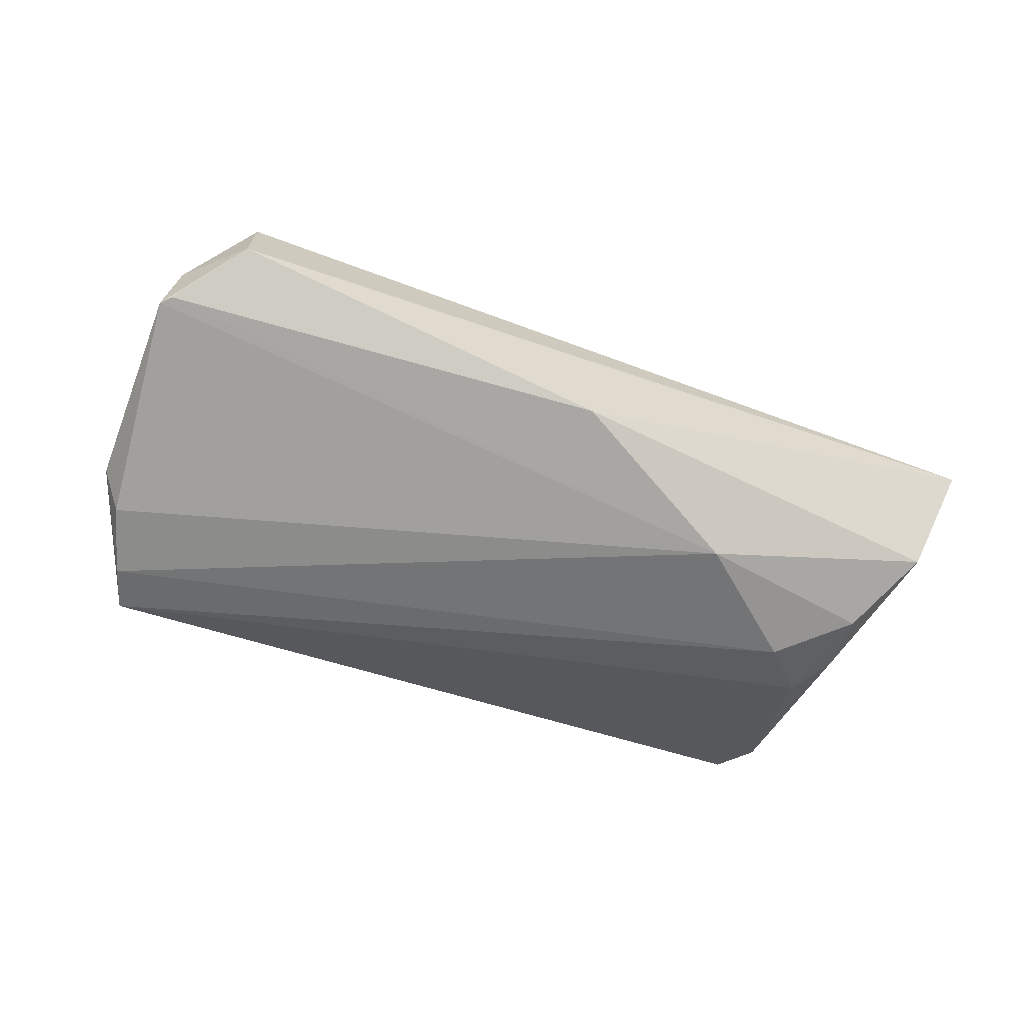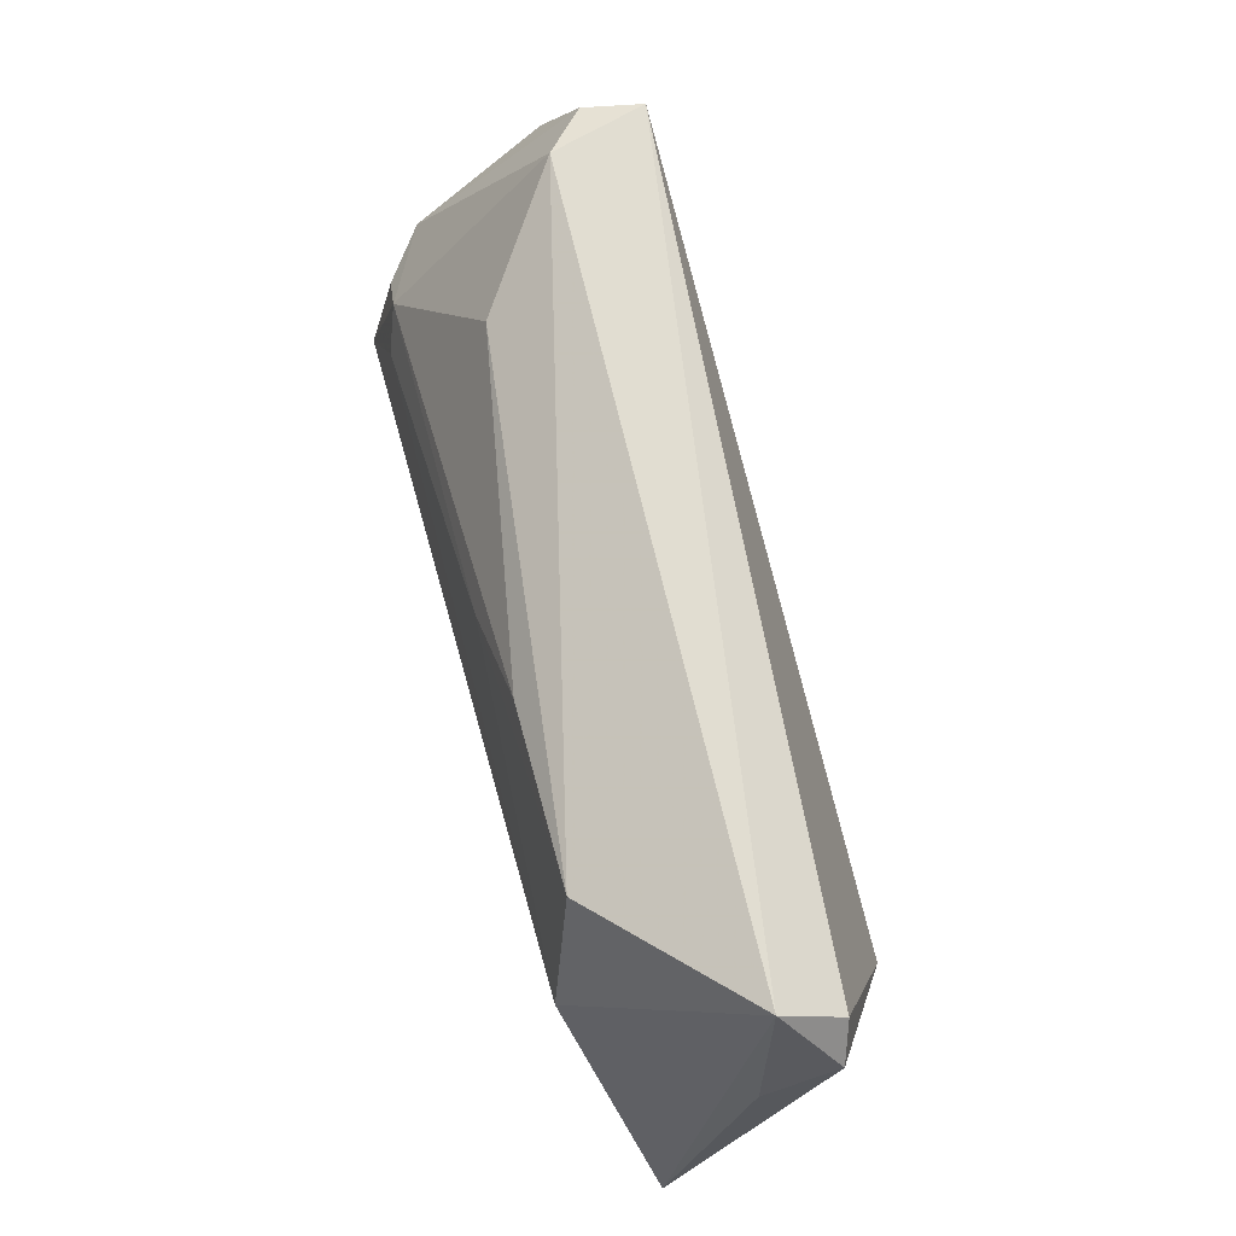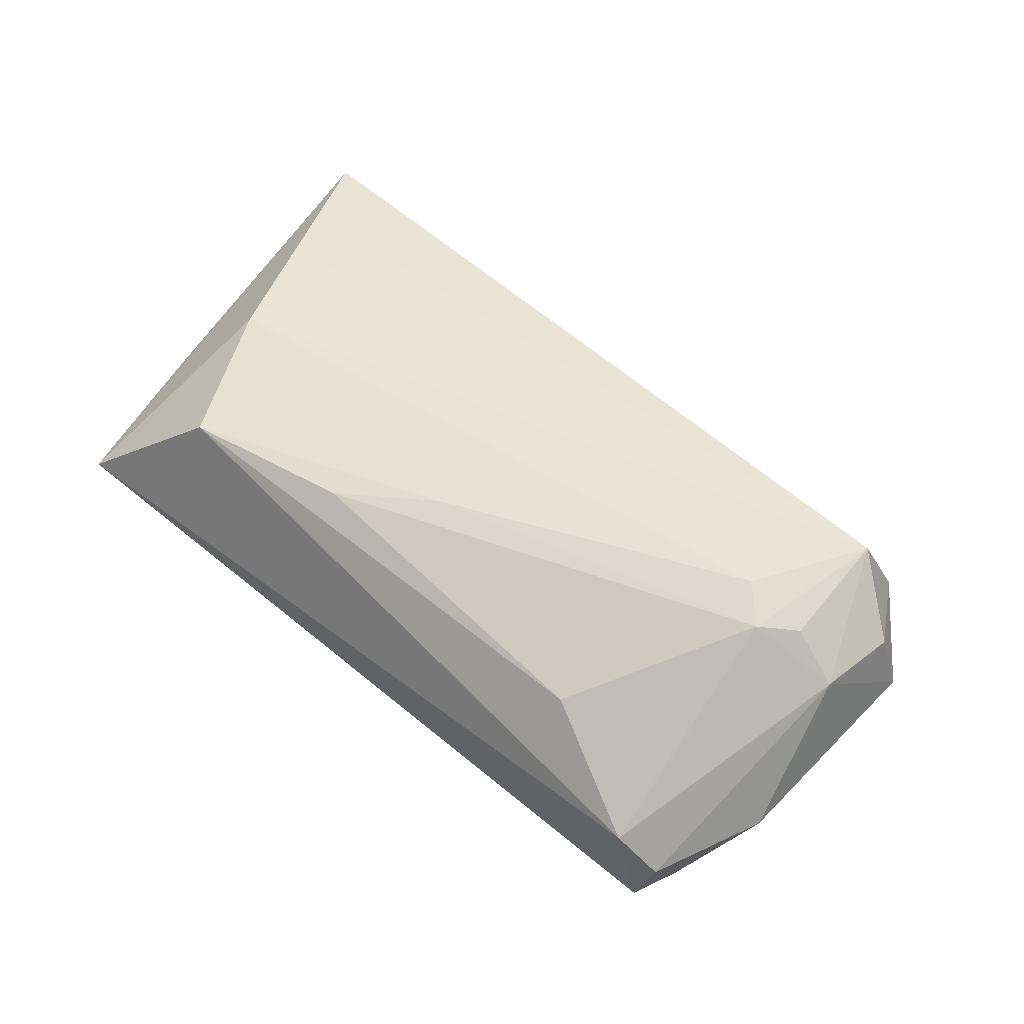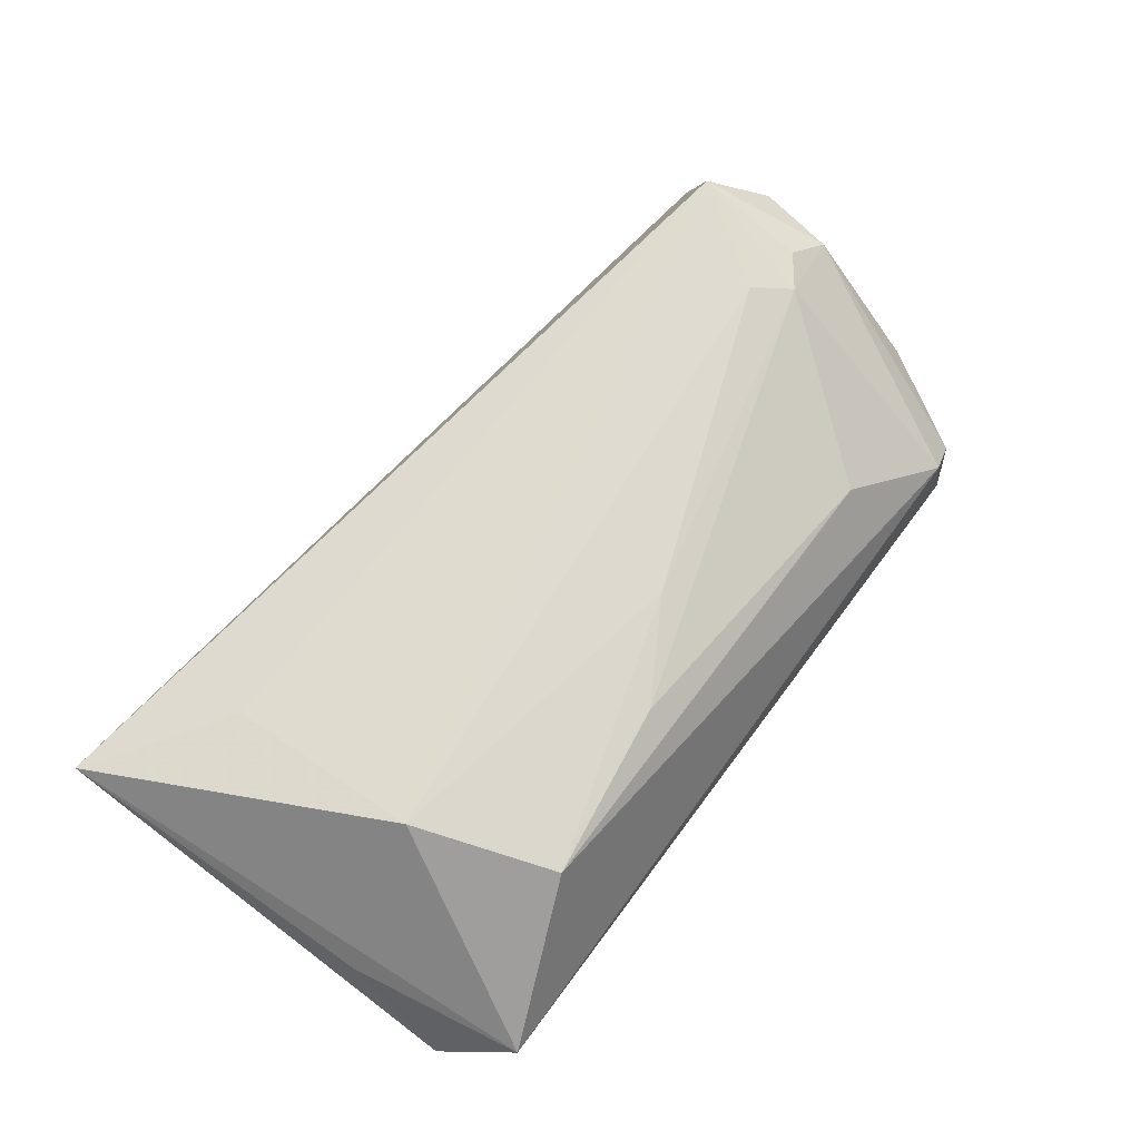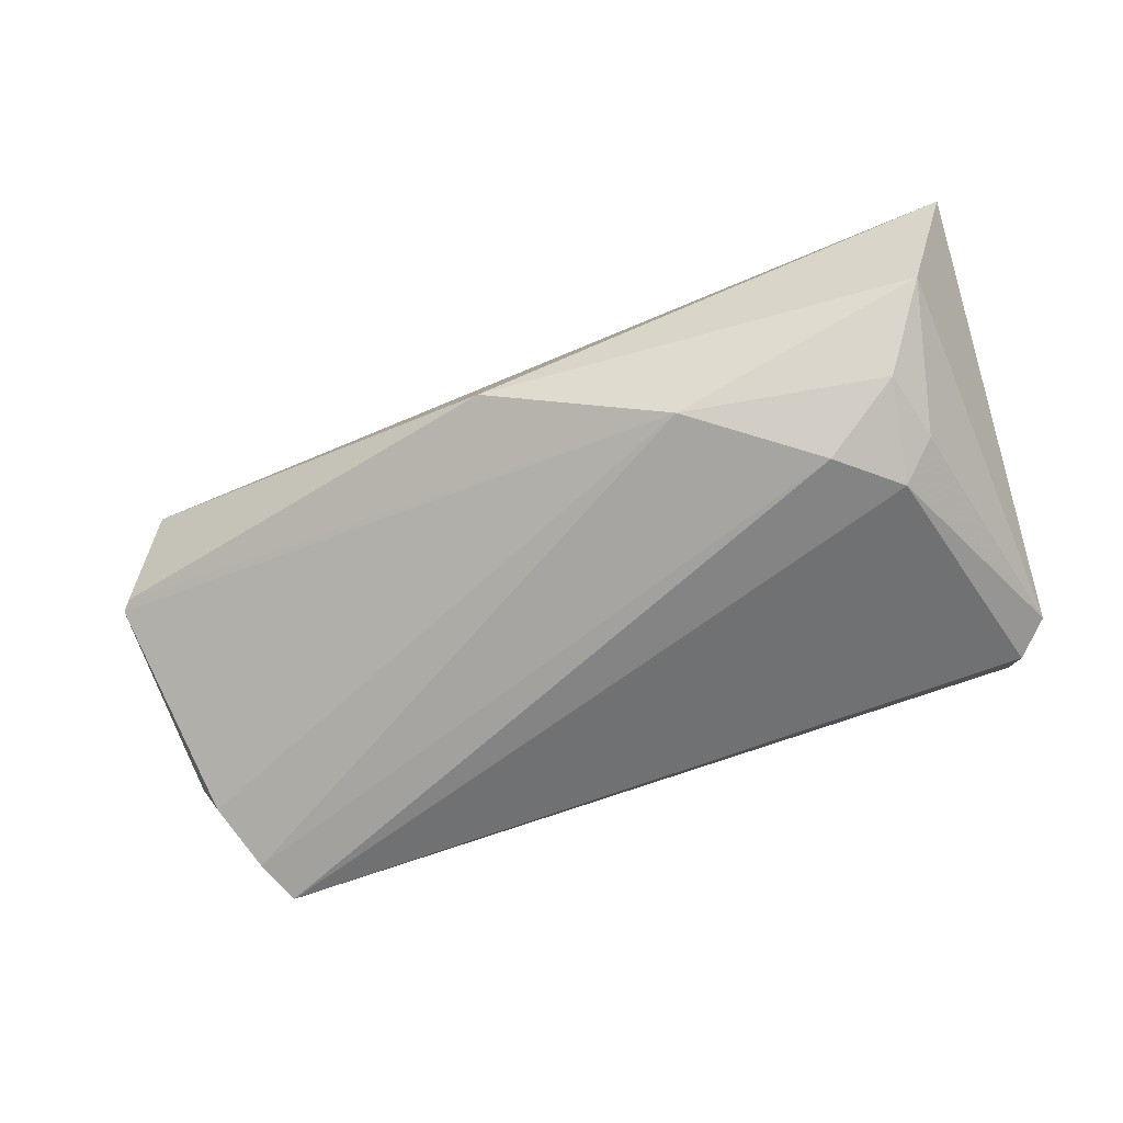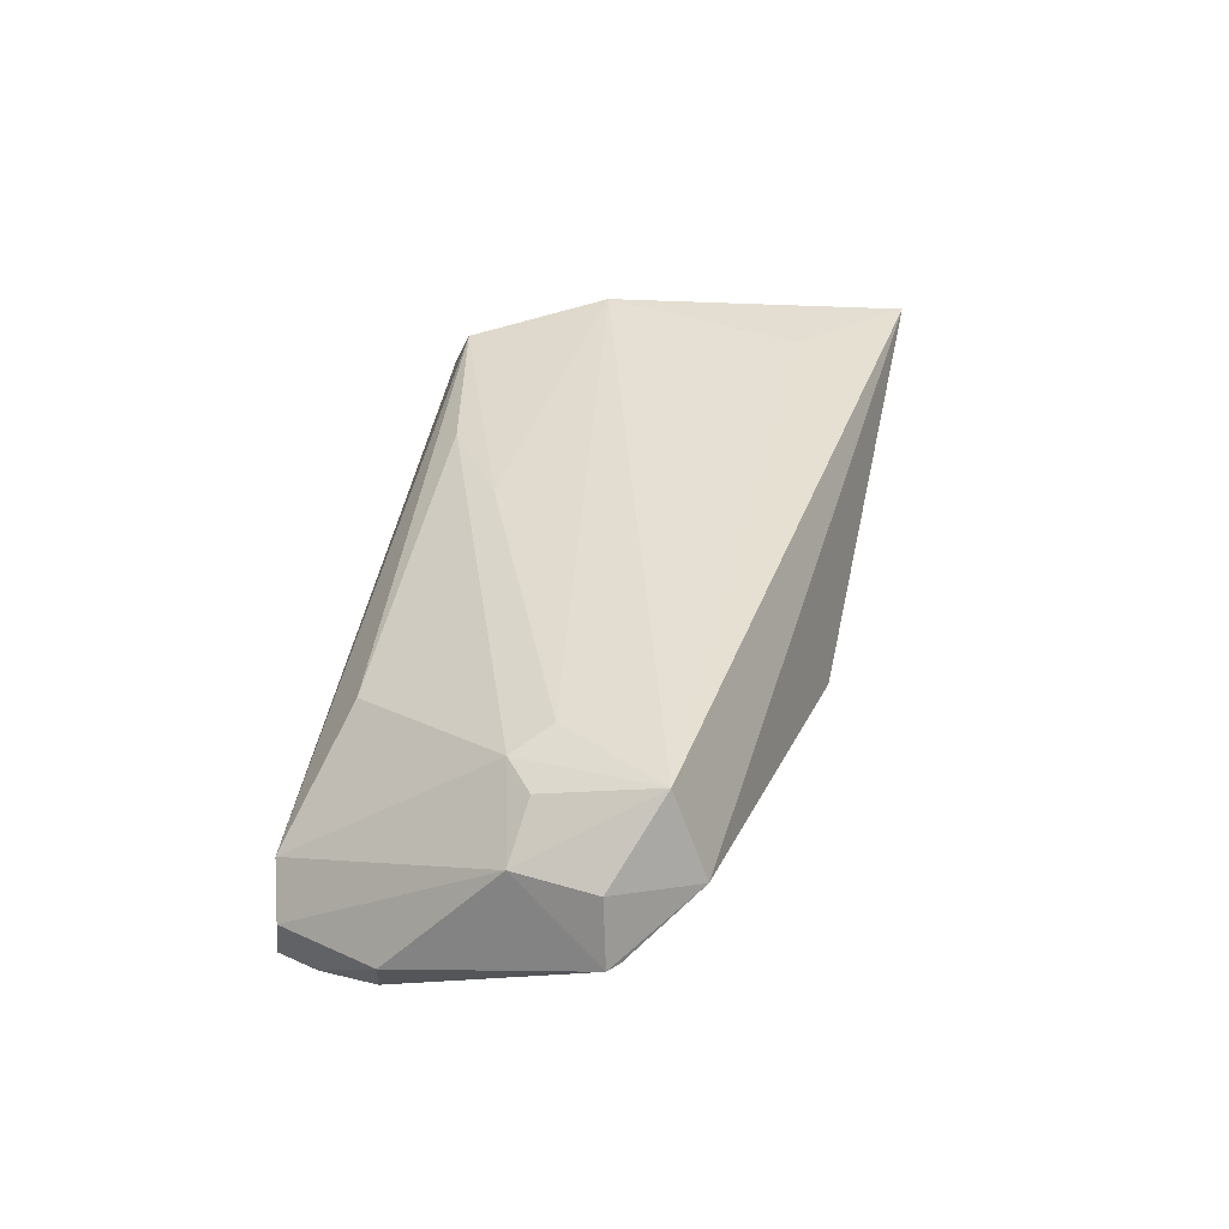
<metadata>
{"format":"obj","ext":"obj","renderer":"f3d","projection":"perspective","resolution":1024,"background":"white","views":[{"elev":-43.7,"azim":-31.3,"up":"+Z"},{"elev":68.9,"azim":74.7,"up":"+Y"},{"elev":52.1,"azim":-141.4,"up":"+Z"},{"elev":68.2,"azim":125.6,"up":"+Z"},{"elev":-68.0,"azim":15.7,"up":"+Z"},{"elev":38.6,"azim":-81.4,"up":"+Z"}]}
</metadata>
<code>
v -0.05396 -0.001026 0.01423
v -0.05457 -0.01523 0.0176
v -0.05414 0.02331 -0.01547
v 0.04954 0.02417 -0.008709
v 0.05198 0.007062 4.071e-05
v 0.01462 -0.0228 -0.01554
v -0.06215 -0.009615 0.009266
v -0.0601 0.0004779 0.009382
v 0.0083 0.01953 0.01405
v -0.06461 -0.01026 0.001258
v 0.04713 -0.02875 -0.006388
v -0.0607 0.01459 -0.006688
v 0.05336 -0.03312 0.009865
v 0.03936 -0.0071 -0.01814
v 0.03058 0.02254 0.01426
v 0.03701 0.005097 0.0176
v 0.05341 0.01991 -0.007448
v 0.04093 -0.01992 -0.01444
v 0.03119 -0.0134 -0.0193
v -0.009114 -0.02864 -0.005506
v -0.00464 0.01229 0.01532
v -0.05803 0.01535 -0.01218
v -0.05706 -0.01952 0.007585
v 0.04376 -0.01113 -0.0145
v -0.0453 -0.002144 0.01641
v -0.04804 0.02876 -0.00481
v 0.0369 -0.02012 0.01329
v 0.04838 0.02876 -0.001452
v -0.06354 -0.01163 0.001638
v -0.05348 0.02759 -0.009571
v -0.04928 0.00229 0.01472
v -0.03333 0.02241 0.006342
v -0.05129 0.02876 -0.0165
f 13 28 16
f 13 16 27
f 27 2 13
f 16 2 27
f 10 6 29
f 29 6 20
f 13 2 23
f 23 20 13
f 23 29 20
f 10 29 23
f 5 28 13
f 13 17 5
f 5 17 28
f 11 17 13
f 13 20 11
f 20 6 11
f 4 33 28
f 28 17 4
f 3 33 19
f 19 6 3
f 7 8 10
f 2 8 7
f 10 23 7
f 7 23 2
f 14 4 17
f 19 33 14
f 33 4 14
f 33 3 12
f 10 8 12
f 15 16 28
f 17 11 24
f 24 14 17
f 10 12 22
f 22 12 3
f 22 6 10
f 22 3 6
f 1 8 2
f 2 31 1
f 1 31 8
f 25 31 2
f 25 2 16
f 32 31 9
f 9 15 32
f 18 24 11
f 14 24 18
f 19 14 18
f 18 6 19
f 18 11 6
f 9 31 21
f 31 25 21
f 21 15 9
f 16 15 21
f 21 25 16
f 26 15 28
f 26 32 15
f 28 33 26
f 31 32 26
f 8 31 26
f 30 12 8
f 8 26 30
f 33 12 30
f 30 26 33

</code>
